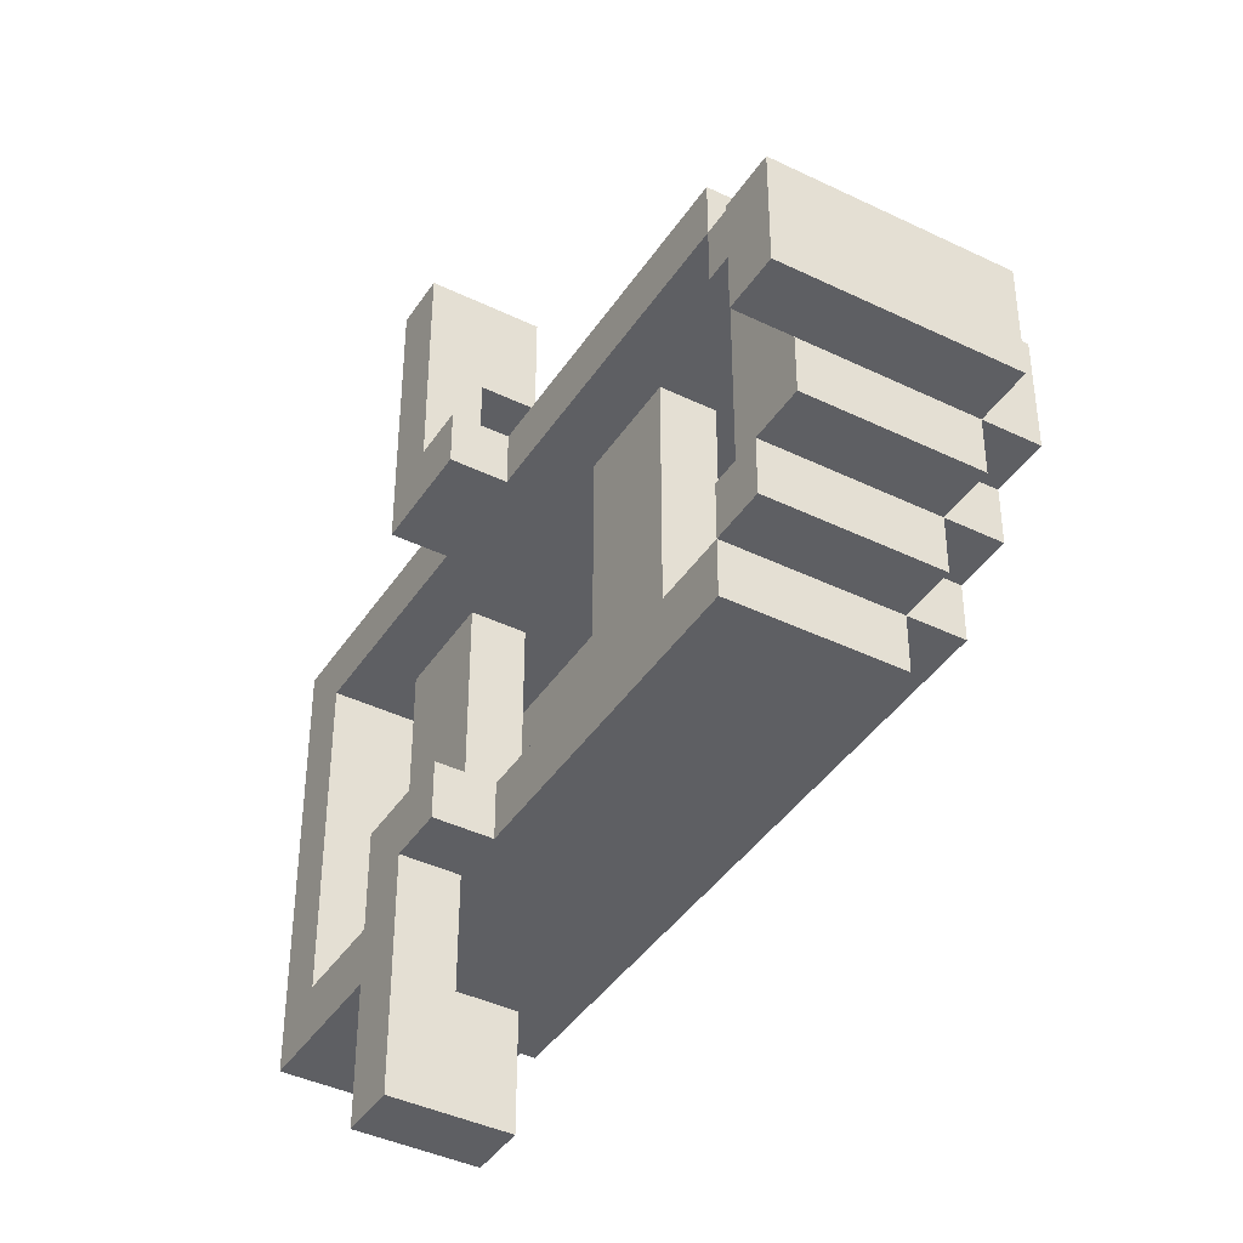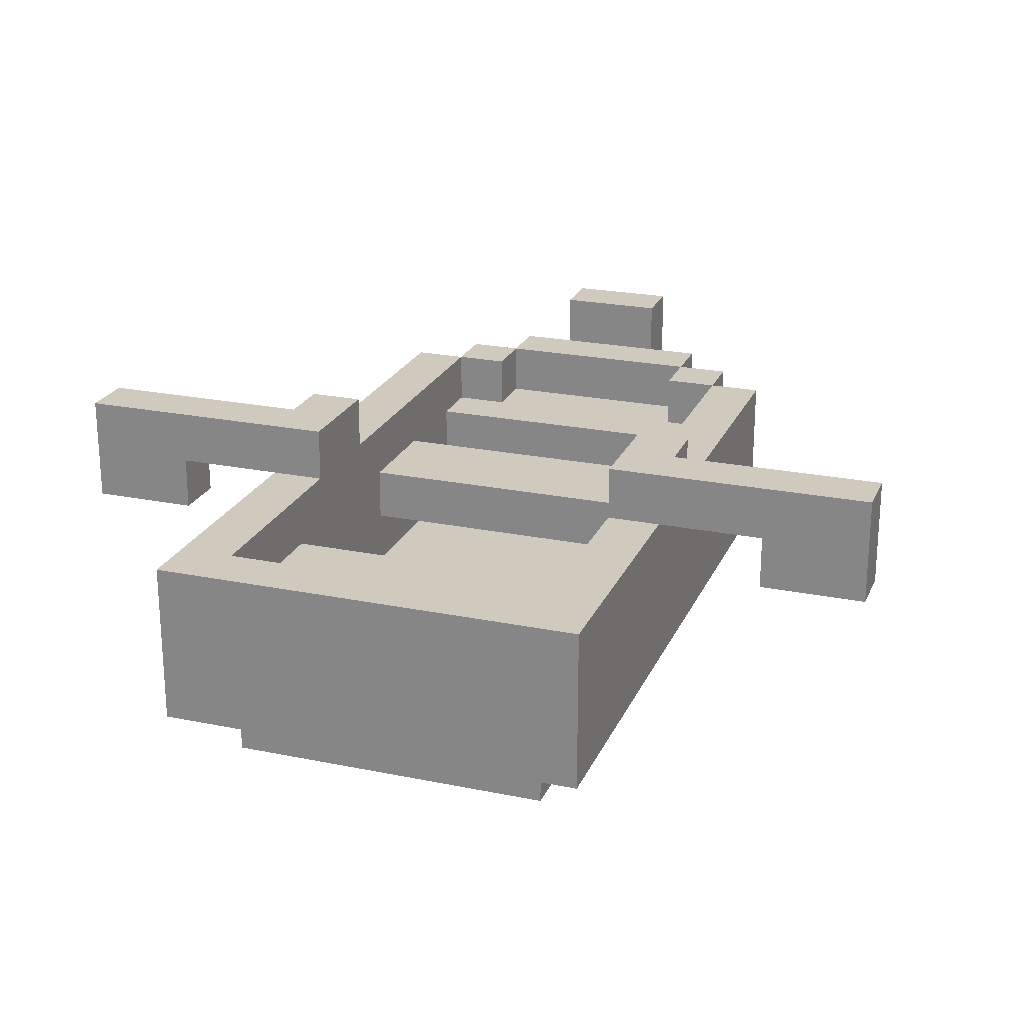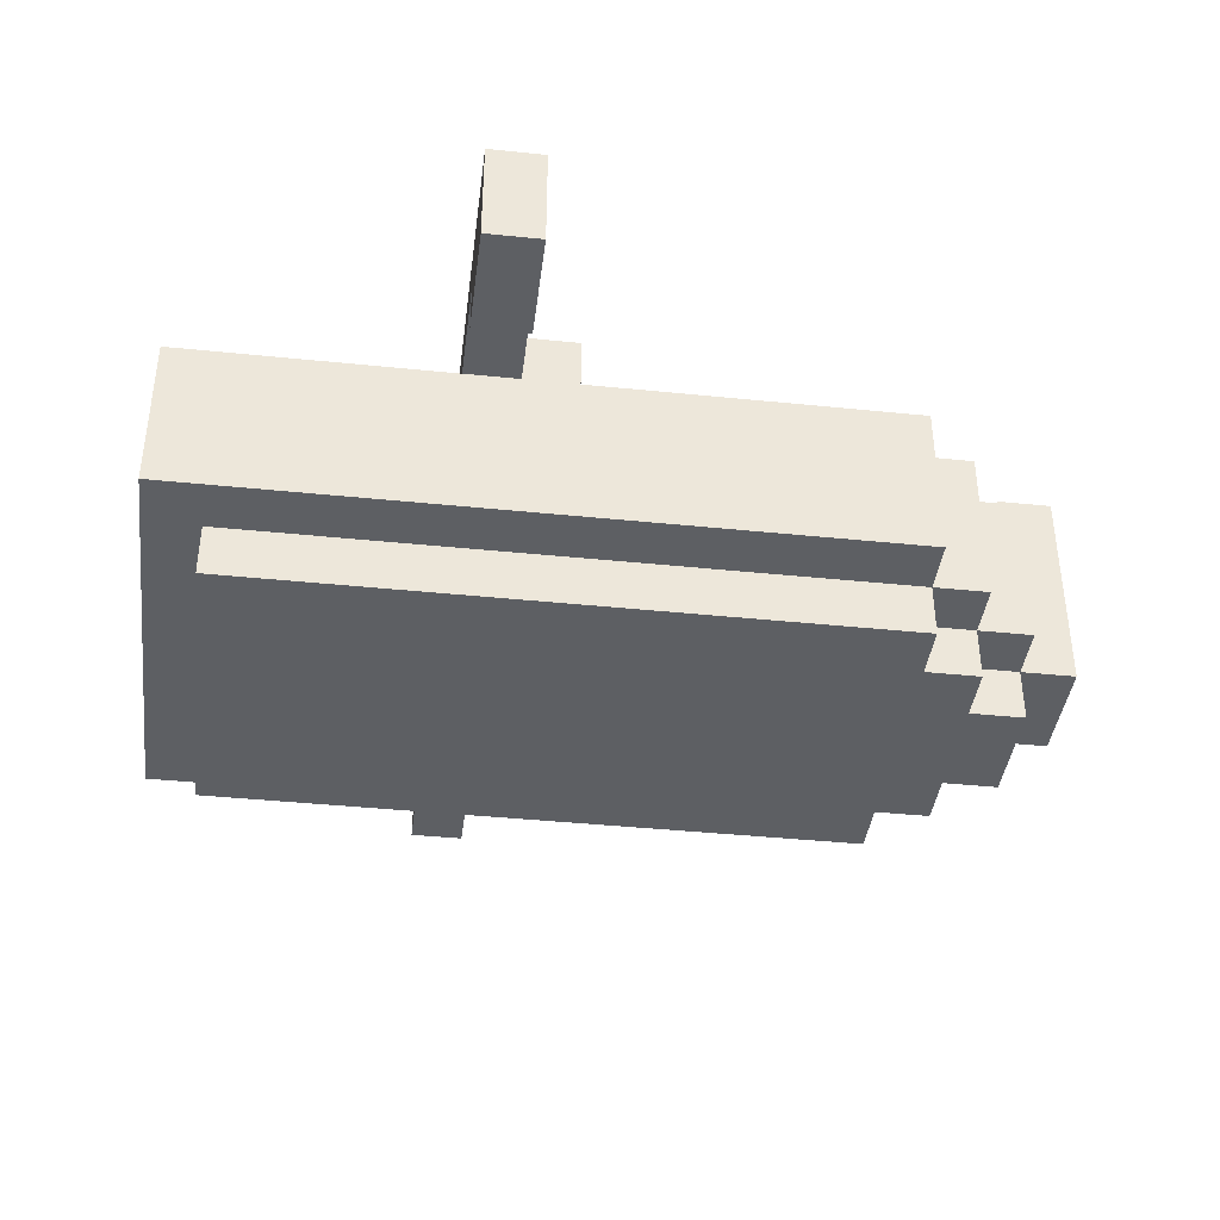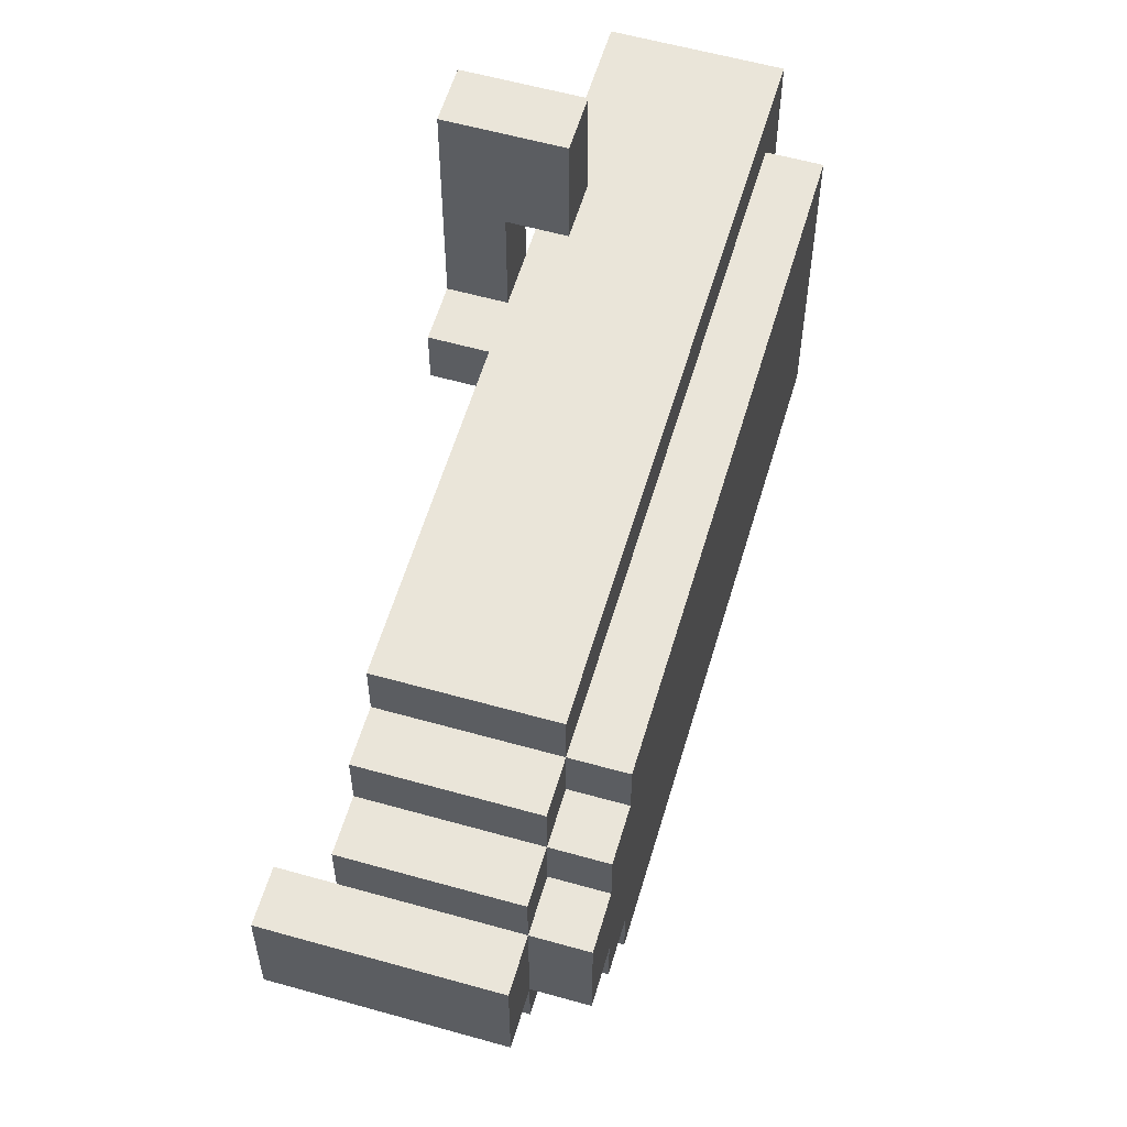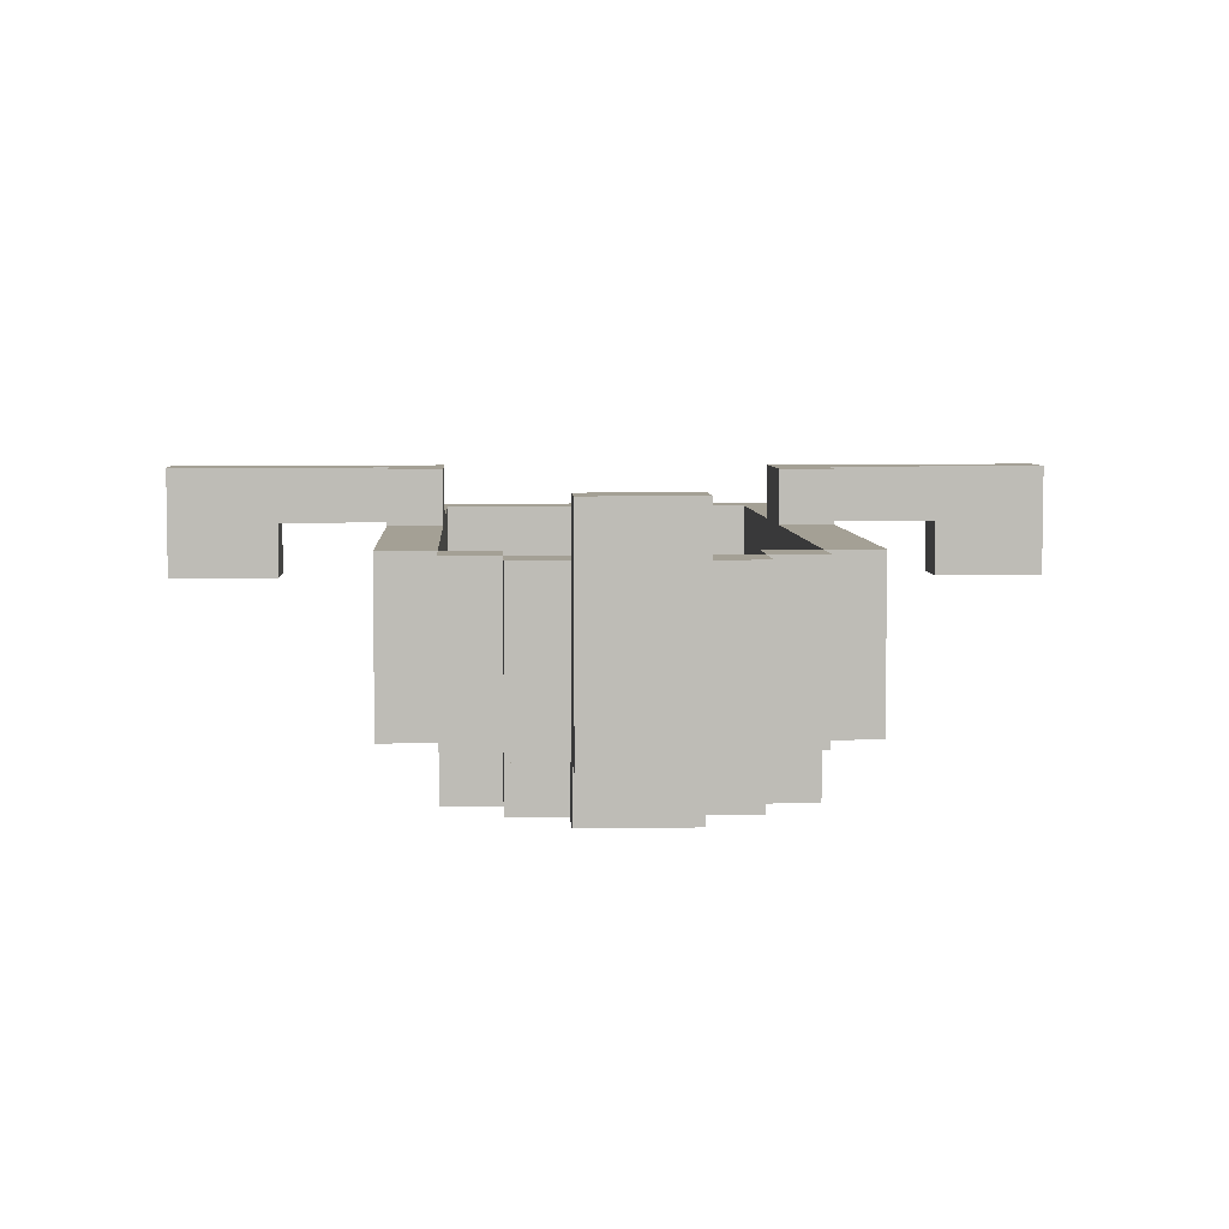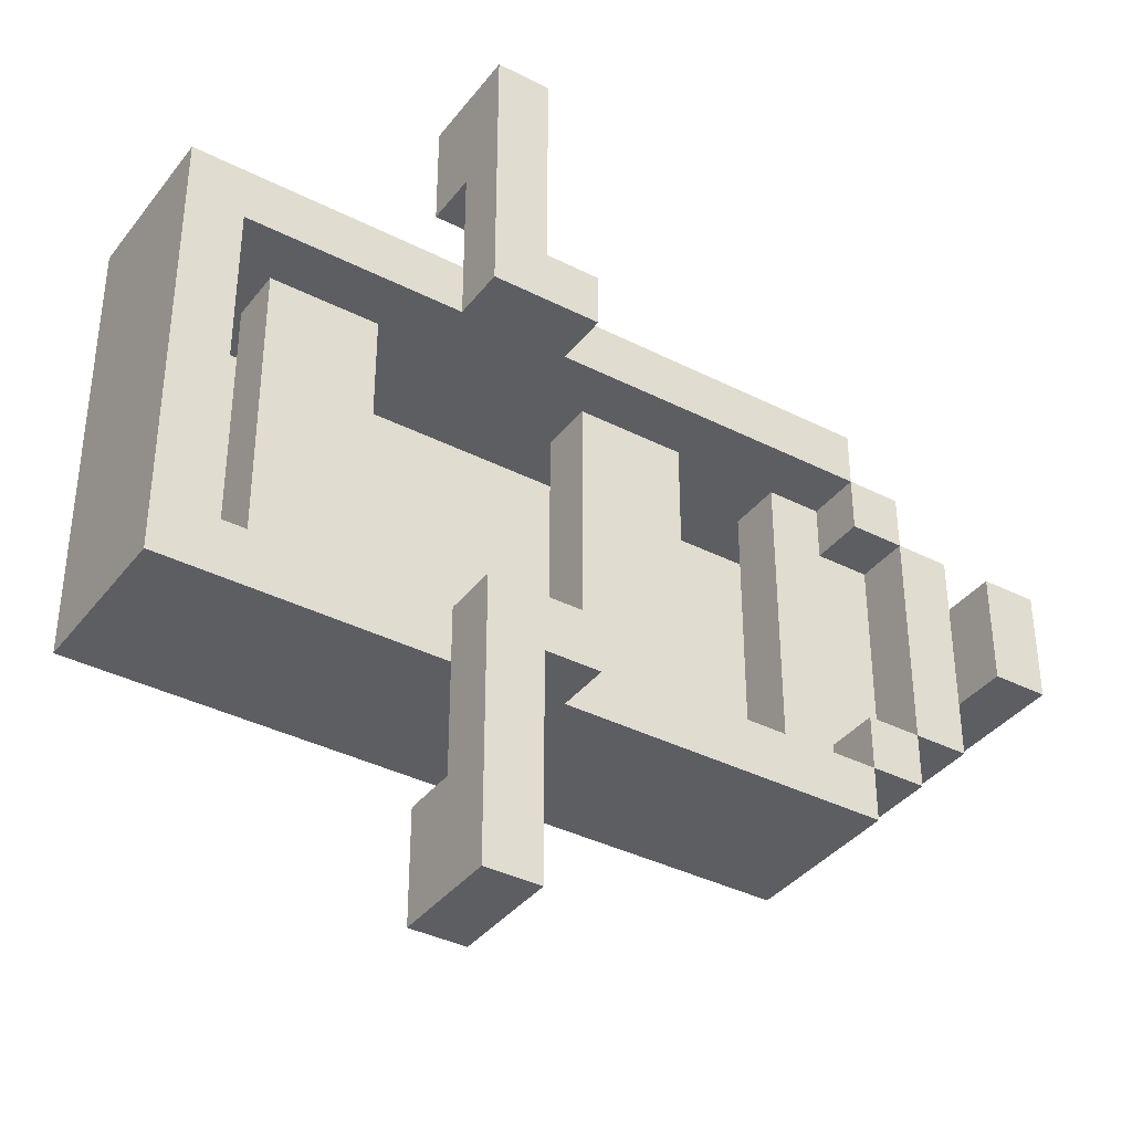
<metadata>
{"format":"obj","ext":"obj","renderer":"f3d","projection":"perspective","resolution":1024,"background":"white","views":[{"elev":-41.2,"azim":-120.5,"up":"+Z"},{"elev":22.9,"azim":109.3,"up":"+Y"},{"elev":-40.3,"azim":172.8,"up":"+Y"},{"elev":57.9,"azim":-73.7,"up":"+Z"},{"elev":5.7,"azim":-93.0,"up":"+Y"},{"elev":-37.5,"azim":146.9,"up":"+Z"}]}
</metadata>
<code>
g boat
v -8 1 1
v -8 1 -1
v -8 5 1
v -8 5 -1
v -7 0 1
v -7 0 -1
v -7 1 2
v -7 1 1
v -7 1 -1
v -7 1 -2
v -7 4 2
v -7 4 1
v -7 4 -1
v -7 4 -2
v -6 0 2
v -6 0 1
v -6 0 -1
v -6 0 -2
v -6 1 3
v -6 1 2
v -6 1 1
v -6 1 -1
v -6 1 -2
v -6 1 -3
v -6 2 1
v -6 2 -1
v -6 3 1
v -6 3 -1
v -6 4 3
v -6 4 2
v -6 4 -2
v -6 4 -3
v -5 0 3
v -5 0 2
v -5 0 -2
v -5 0 -3
v -5 1 4
v -5 1 3
v -5 1 2
v -5 1 -2
v -5 1 -3
v -5 1 -4
v -5 4 4
v -5 4 3
v -5 4 -3
v -5 4 -4
v -2 2 3
v -2 2 -3
v -2 3 3
v -2 3 -3
v 1 4 4
v 1 4 3
v 1 4 -3
v 1 4 -4
v 1 5 4
v 1 5 3
v 1 5 -3
v 1 5 -4
v 2 3 8
v 2 3 6
v 2 3 -6
v 2 3 -8
v 2 4 6
v 2 4 4
v 2 4 -4
v 2 4 -6
v 2 5 8
v 2 5 4
v 2 5 -4
v 2 5 -8
v 4 2 3
v 4 2 -3
v 4 3 3
v 4 3 -3
v 7 1 3
v 7 1 -3
v 7 4 3
v 7 4 -3
v -7 1 1
v -7 1 -1
v -7 3 1
v -7 3 -1
v -7 4 1
v -7 4 -1
v -7 5 1
v -7 5 -1
v -6 1 2
v -6 1 1
v -6 1 -1
v -6 1 -2
v -6 2 2
v -6 2 1
v -6 2 -1
v -6 2 -2
v -6 3 2
v -6 3 -2
v -6 4 2
v -6 4 -2
v -5 1 3
v -5 1 2
v -5 1 -2
v -5 1 -3
v -5 2 3
v -5 2 2
v -5 2 -2
v -5 2 -3
v -5 3 3
v -5 3 2
v -5 3 -2
v -5 3 -3
v -5 4 3
v -5 4 2
v -5 4 -2
v -5 4 -3
v -4 2 3
v -4 2 -3
v -4 3 3
v -4 3 -3
v 0 2 3
v 0 2 -3
v 0 3 3
v 0 3 -3
v 3 3 8
v 3 3 6
v 3 3 -6
v 3 3 -8
v 3 4 6
v 3 4 4
v 3 4 3
v 3 4 -3
v 3 4 -4
v 3 4 -6
v 3 5 8
v 3 5 4
v 3 5 3
v 3 5 -3
v 3 5 -4
v 3 5 -8
v 6 2 3
v 6 2 -3
v 6 3 3
v 6 3 -3
v 7 0 3
v 7 0 -3
v 7 1 3
v 7 1 -3
v 8 1 4
v 8 1 -4
v 8 4 4
v 8 4 -4
v 2 3 8
v 2 5 8
v 3 3 8
v 3 5 8
v -5 1 4
v -5 4 4
v 1 4 4
v 1 5 4
v 2 4 4
v 2 5 4
v 3 4 4
v 8 1 4
v 8 4 4
v -6 1 3
v -6 4 3
v -5 0 3
v -5 1 3
v -5 4 3
v 7 0 3
v 7 1 3
v -7 1 2
v -7 4 2
v -6 0 2
v -6 1 2
v -6 4 2
v -5 0 2
v -5 1 2
v -8 1 1
v -8 5 1
v -7 0 1
v -7 1 1
v -7 4 1
v -7 5 1
v -6 0 1
v -6 1 1
v -7 1 -1
v -7 3 -1
v -6 1 -1
v -6 2 -1
v -6 3 -1
v -6 1 -2
v -6 2 -2
v -6 3 -2
v -6 4 -2
v -5 1 -2
v -5 2 -2
v -5 3 -2
v -5 4 -2
v -5 1 -3
v -5 2 -3
v -5 3 -3
v -5 4 -3
v -4 2 -3
v -4 3 -3
v -2 2 -3
v -2 3 -3
v 0 2 -3
v 0 3 -3
v 1 4 -3
v 1 5 -3
v 3 4 -3
v 3 5 -3
v 4 2 -3
v 4 3 -3
v 6 2 -3
v 6 3 -3
v 7 1 -3
v 7 4 -3
v 2 3 -6
v 2 4 -6
v 3 3 -6
v 3 4 -6
v 2 3 6
v 2 4 6
v 3 3 6
v 3 4 6
v -5 1 3
v -5 2 3
v -5 3 3
v -5 4 3
v -4 2 3
v -4 3 3
v -2 2 3
v -2 3 3
v 0 2 3
v 0 3 3
v 1 4 3
v 1 5 3
v 3 4 3
v 3 5 3
v 4 2 3
v 4 3 3
v 6 2 3
v 6 3 3
v 7 1 3
v 7 4 3
v -6 1 2
v -6 2 2
v -6 3 2
v -6 4 2
v -5 1 2
v -5 2 2
v -5 3 2
v -5 4 2
v -7 1 1
v -7 3 1
v -6 1 1
v -6 2 1
v -6 3 1
v -8 1 -1
v -8 5 -1
v -7 0 -1
v -7 1 -1
v -7 4 -1
v -7 5 -1
v -6 0 -1
v -6 1 -1
v -7 1 -2
v -7 4 -2
v -6 0 -2
v -6 1 -2
v -6 4 -2
v -5 0 -2
v -5 1 -2
v -6 1 -3
v -6 4 -3
v -5 0 -3
v -5 1 -3
v -5 4 -3
v 7 0 -3
v 7 1 -3
v -5 1 -4
v -5 4 -4
v 1 4 -4
v 1 5 -4
v 2 4 -4
v 2 5 -4
v 3 4 -4
v 8 1 -4
v 8 4 -4
v 2 3 -8
v 2 5 -8
v 3 3 -8
v 3 5 -8
v -5 0 3
v 7 0 3
v -6 0 2
v -5 0 2
v -7 0 1
v -6 0 1
v -7 0 -1
v -6 0 -1
v -6 0 -2
v -5 0 -2
v -5 0 -3
v 7 0 -3
v -5 1 4
v 8 1 4
v -6 1 3
v -5 1 3
v 7 1 3
v -7 1 2
v -6 1 2
v -5 1 2
v -8 1 1
v -7 1 1
v -6 1 1
v -8 1 -1
v -7 1 -1
v -6 1 -1
v -7 1 -2
v -6 1 -2
v -5 1 -2
v -6 1 -3
v -5 1 -3
v 7 1 -3
v -5 1 -4
v 8 1 -4
v -5 2 3
v -4 2 3
v -2 2 3
v 0 2 3
v 4 2 3
v 6 2 3
v -6 2 2
v -5 2 2
v -6 2 1
v -6 2 -1
v -6 2 -2
v -5 2 -2
v -5 2 -3
v -4 2 -3
v -2 2 -3
v 0 2 -3
v 4 2 -3
v 6 2 -3
v 2 3 8
v 3 3 8
v 2 3 6
v 3 3 6
v -7 3 1
v -6 3 1
v -7 3 -1
v -6 3 -1
v 2 3 -6
v 3 3 -6
v 2 3 -8
v 3 3 -8
v 2 4 6
v 3 4 6
v 2 4 4
v 3 4 4
v 2 4 -4
v 3 4 -4
v 2 4 -6
v 3 4 -6
v -5 1 3
v 7 1 3
v -6 1 2
v -5 1 2
v -7 1 1
v -6 1 1
v -7 1 -1
v -6 1 -1
v -6 1 -2
v -5 1 -2
v -5 1 -3
v 7 1 -3
v -5 3 3
v -4 3 3
v -2 3 3
v 0 3 3
v 4 3 3
v 6 3 3
v -6 3 2
v -5 3 2
v -6 3 -2
v -5 3 -2
v -5 3 -3
v -4 3 -3
v -2 3 -3
v 0 3 -3
v 4 3 -3
v 6 3 -3
v -5 4 4
v 1 4 4
v 3 4 4
v 8 4 4
v -6 4 3
v -5 4 3
v 1 4 3
v 3 4 3
v 7 4 3
v -7 4 2
v -6 4 2
v -5 4 2
v -7 4 1
v -7 4 -1
v -7 4 -2
v -6 4 -2
v -5 4 -2
v -6 4 -3
v -5 4 -3
v 1 4 -3
v 3 4 -3
v 7 4 -3
v -5 4 -4
v 1 4 -4
v 3 4 -4
v 8 4 -4
v 2 5 8
v 3 5 8
v 1 5 4
v 2 5 4
v 3 5 4
v 1 5 3
v 3 5 3
v -8 5 1
v -7 5 1
v -8 5 -1
v -7 5 -1
v 1 5 -3
v 3 5 -3
v 1 5 -4
v 2 5 -4
v 3 5 -4
v 2 5 -8
v 3 5 -8
f 3 2 1
f 4 2 3
f 8 6 5
f 9 6 8
f 11 8 7
f 12 8 11
f 13 10 9
f 14 10 13
f 20 16 15
f 21 16 20
f 22 18 17
f 23 18 22
f 27 26 25
f 28 26 27
f 29 20 19
f 30 20 29
f 31 24 23
f 32 24 31
f 38 34 33
f 39 34 38
f 40 36 35
f 41 36 40
f 43 38 37
f 44 38 43
f 45 42 41
f 46 42 45
f 49 48 47
f 50 48 49
f 55 52 51
f 56 52 55
f 57 54 53
f 58 54 57
f 63 60 59
f 66 62 61
f 67 64 63
f 67 63 59
f 68 64 67
f 69 66 65
f 70 62 66
f 70 66 69
f 73 72 71
f 74 72 73
f 77 76 75
f 78 76 77
f 79 80 81
f 81 80 82
f 83 84 85
f 85 84 86
f 87 88 91
f 91 88 92
f 89 90 93
f 93 90 94
f 95 96 97
f 97 96 98
f 99 100 103
f 103 100 104
f 101 102 105
f 105 102 106
f 107 108 111
f 111 108 112
f 109 110 113
f 113 110 114
f 115 116 117
f 117 116 118
f 119 120 121
f 121 120 122
f 123 124 127
f 125 126 132
f 123 127 133
f 127 128 133
f 128 129 134
f 133 128 134
f 134 129 135
f 130 131 136
f 131 132 137
f 136 131 137
f 132 126 138
f 137 132 138
f 139 140 141
f 141 140 142
f 143 144 145
f 145 144 146
f 147 148 149
f 149 148 150
f 153 152 151
f 154 152 153
f 157 156 155
f 159 157 155
f 159 158 157
f 160 158 159
f 161 159 155
f 162 161 155
f 163 161 162
f 167 165 164
f 168 165 167
f 169 167 166
f 170 167 169
f 174 172 171
f 175 172 174
f 176 174 173
f 177 174 176
f 181 179 178
f 182 179 181
f 183 179 182
f 184 181 180
f 185 181 184
f 188 187 186
f 189 187 188
f 190 187 189
f 195 192 191
f 196 192 195
f 197 194 193
f 198 194 197
f 203 200 199
f 204 202 201
f 205 203 199
f 205 204 203
f 206 202 204
f 206 204 205
f 207 205 199
f 208 202 206
f 209 202 208
f 209 208 207
f 211 209 207
f 211 210 209
f 212 210 211
f 213 207 199
f 213 211 207
f 214 211 213
f 215 213 199
f 216 211 214
f 217 215 199
f 217 216 215
f 218 211 216
f 218 216 217
f 221 220 219
f 222 220 221
f 223 224 225
f 225 224 226
f 227 228 231
f 229 230 232
f 227 231 233
f 231 232 233
f 232 230 234
f 233 232 234
f 227 233 235
f 234 230 236
f 236 230 237
f 235 236 237
f 235 237 239
f 237 238 239
f 239 238 240
f 227 235 241
f 235 239 241
f 241 239 242
f 227 241 243
f 242 239 244
f 227 243 245
f 243 244 245
f 244 239 246
f 245 244 246
f 247 248 251
f 251 248 252
f 249 250 253
f 253 250 254
f 255 256 257
f 257 256 258
f 258 256 259
f 260 261 263
f 263 261 264
f 264 261 265
f 262 263 266
f 266 263 267
f 268 269 271
f 271 269 272
f 270 271 273
f 273 271 274
f 275 276 278
f 278 276 279
f 277 278 280
f 280 278 281
f 282 283 284
f 282 284 286
f 284 285 286
f 286 285 287
f 282 286 288
f 282 288 289
f 289 288 290
f 291 292 293
f 293 292 294
f 298 296 295
f 300 298 297
f 301 300 299
f 302 298 300
f 302 300 301
f 303 298 302
f 304 296 298
f 304 298 303
f 305 296 304
f 306 296 305
f 310 308 307
f 311 308 310
f 313 310 309
f 314 310 313
f 316 313 312
f 317 313 316
f 318 316 315
f 319 316 318
f 321 320 319
f 322 320 321
f 324 323 322
f 325 323 324
f 326 308 311
f 327 326 325
f 328 308 326
f 328 326 327
f 336 330 329
f 337 336 335
f 338 336 337
f 339 336 338
f 340 330 336
f 340 336 339
f 341 330 340
f 342 330 341
f 343 332 331
f 344 332 343
f 345 334 333
f 346 334 345
f 349 348 347
f 350 348 349
f 353 352 351
f 354 352 353
f 357 356 355
f 358 356 357
f 361 360 359
f 362 360 361
f 365 364 363
f 366 364 365
f 367 368 370
f 369 370 372
f 371 372 373
f 372 370 374
f 373 372 374
f 374 370 375
f 370 368 376
f 375 370 376
f 376 368 377
f 377 368 378
f 379 380 386
f 385 386 387
f 386 380 388
f 387 386 388
f 388 380 389
f 389 380 390
f 381 382 391
f 391 382 392
f 383 384 393
f 393 384 394
f 395 396 400
f 400 396 401
f 397 398 402
f 402 398 403
f 399 400 405
f 405 400 406
f 404 405 407
f 407 405 408
f 408 405 409
f 409 405 410
f 410 411 412
f 412 411 413
f 403 398 416
f 413 414 417
f 417 414 418
f 415 416 419
f 416 398 420
f 419 416 420
f 421 422 424
f 424 422 425
f 423 424 426
f 424 425 426
f 426 425 427
f 428 429 430
f 430 429 431
f 432 433 434
f 434 433 435
f 435 433 436
f 435 436 437
f 437 436 438

</code>
